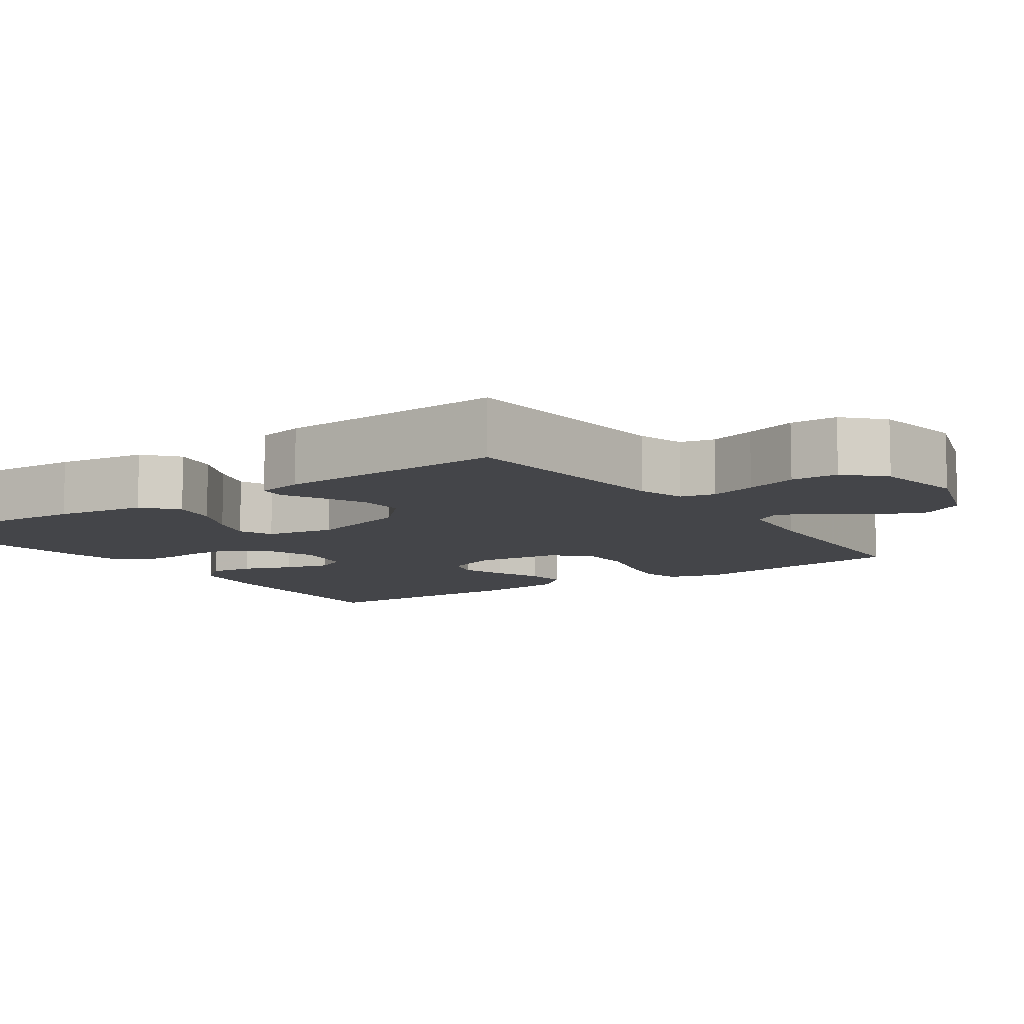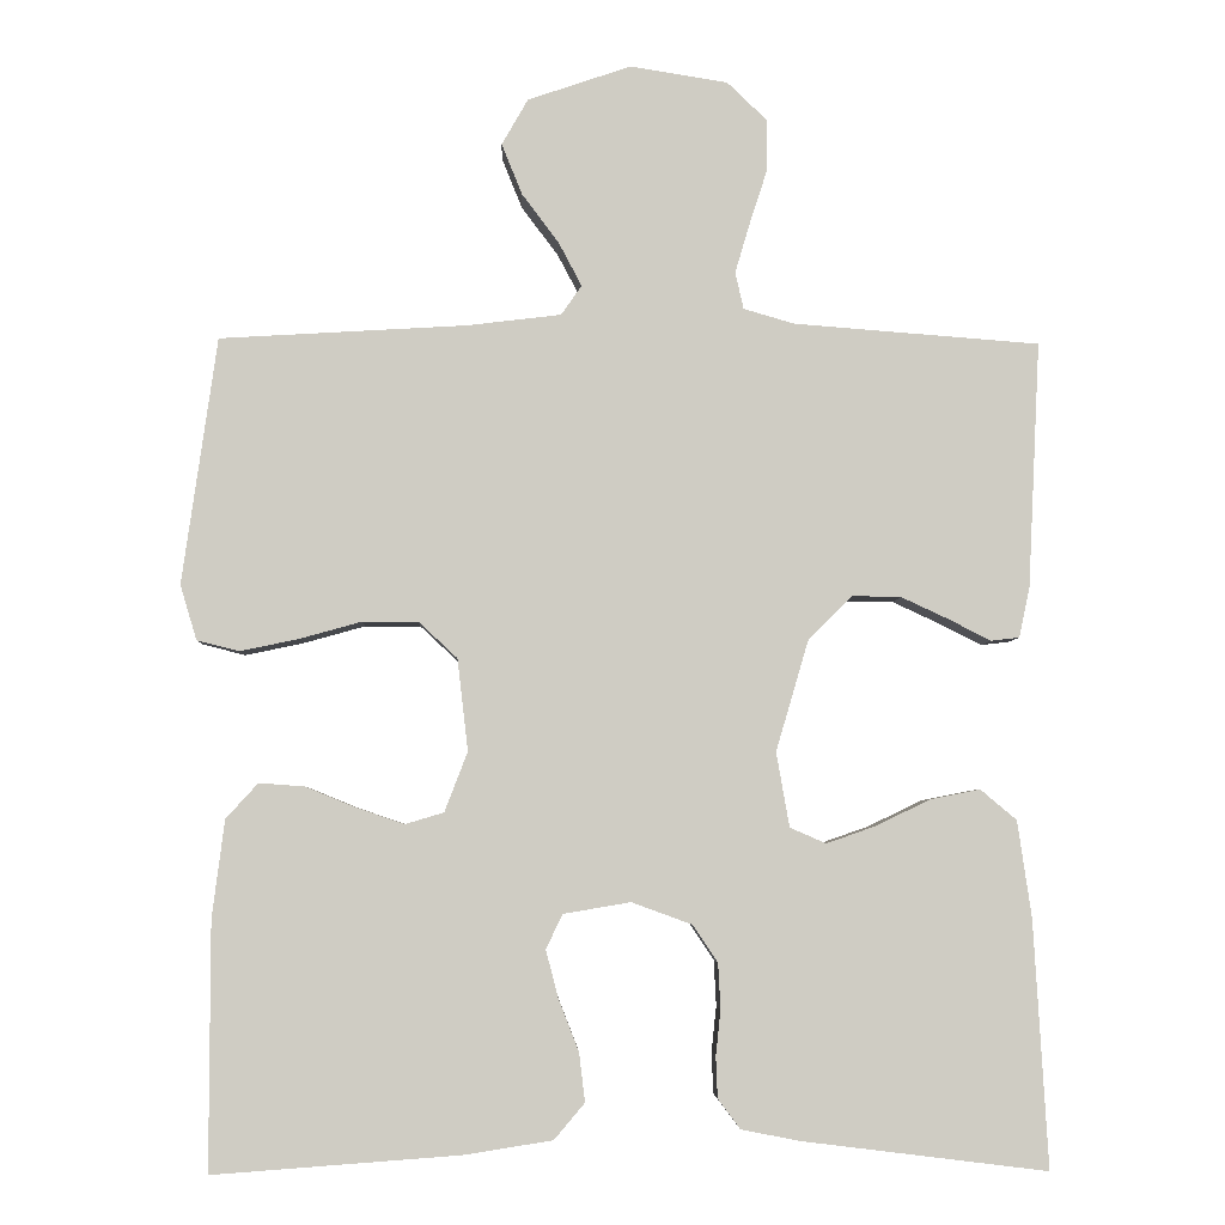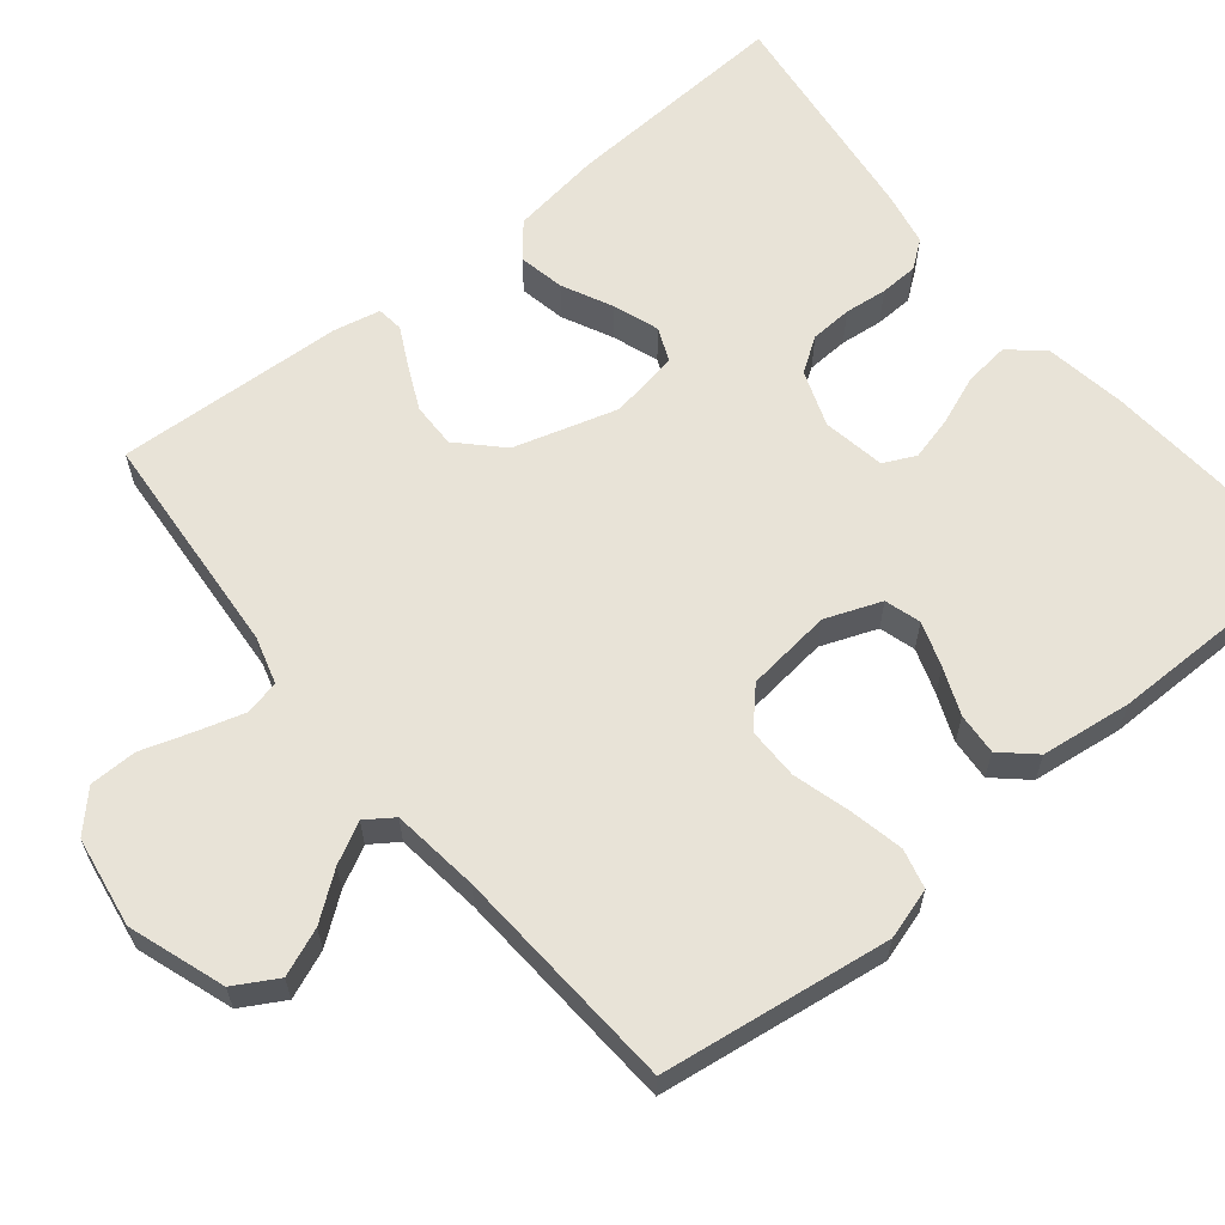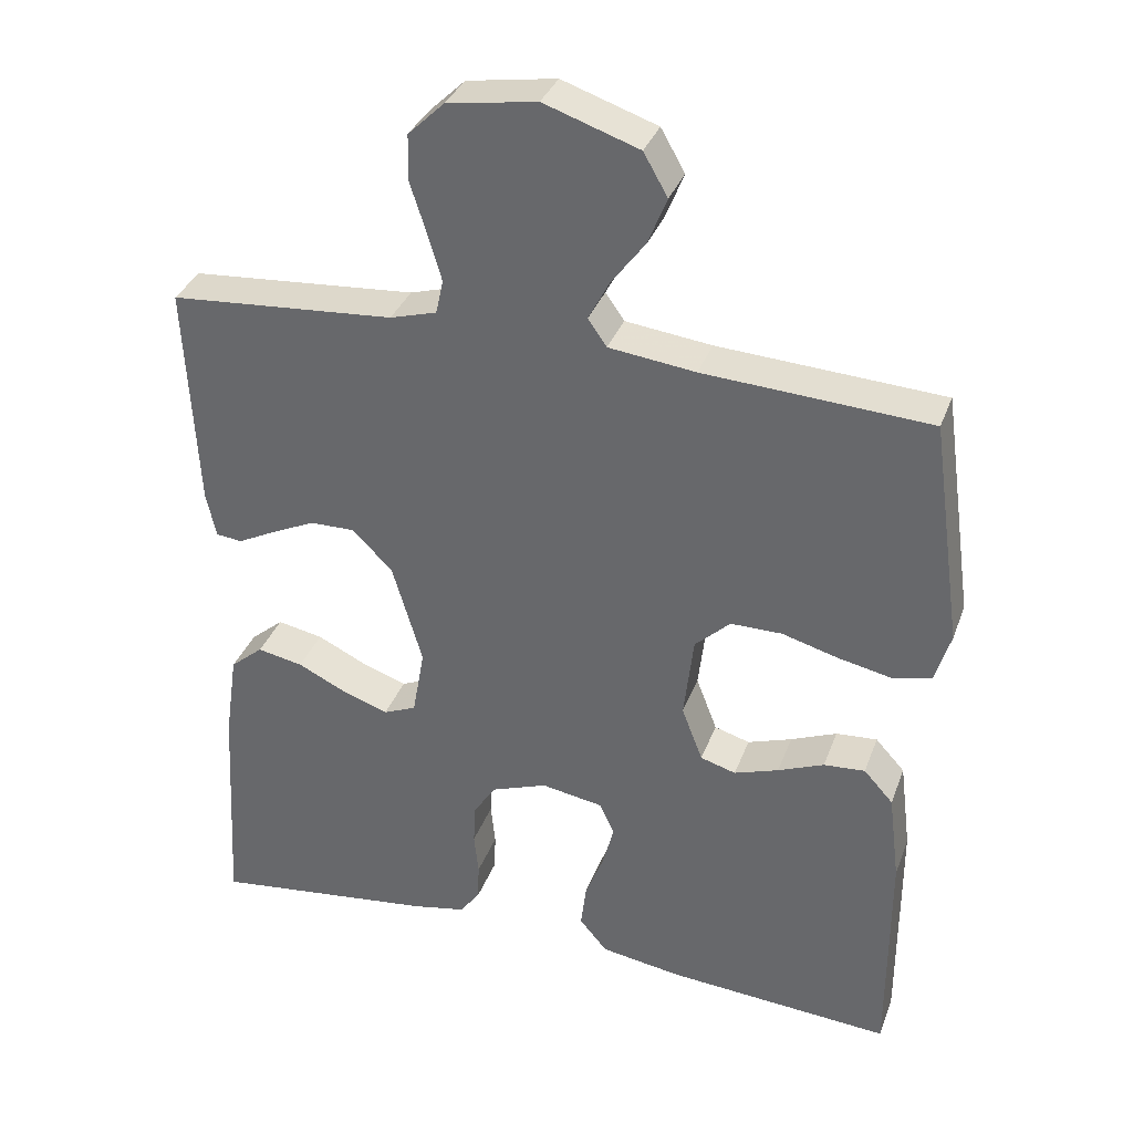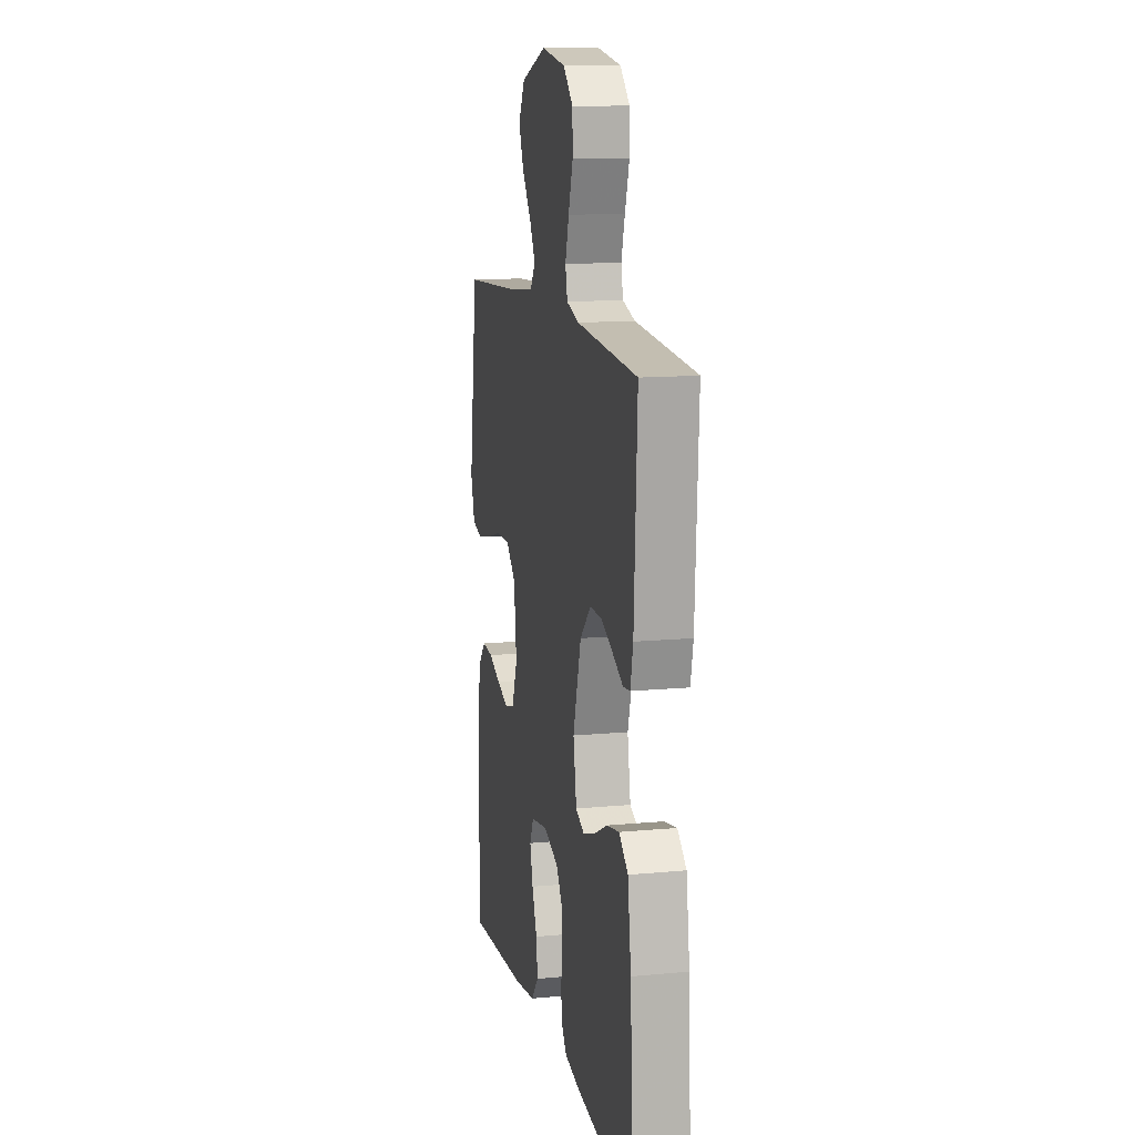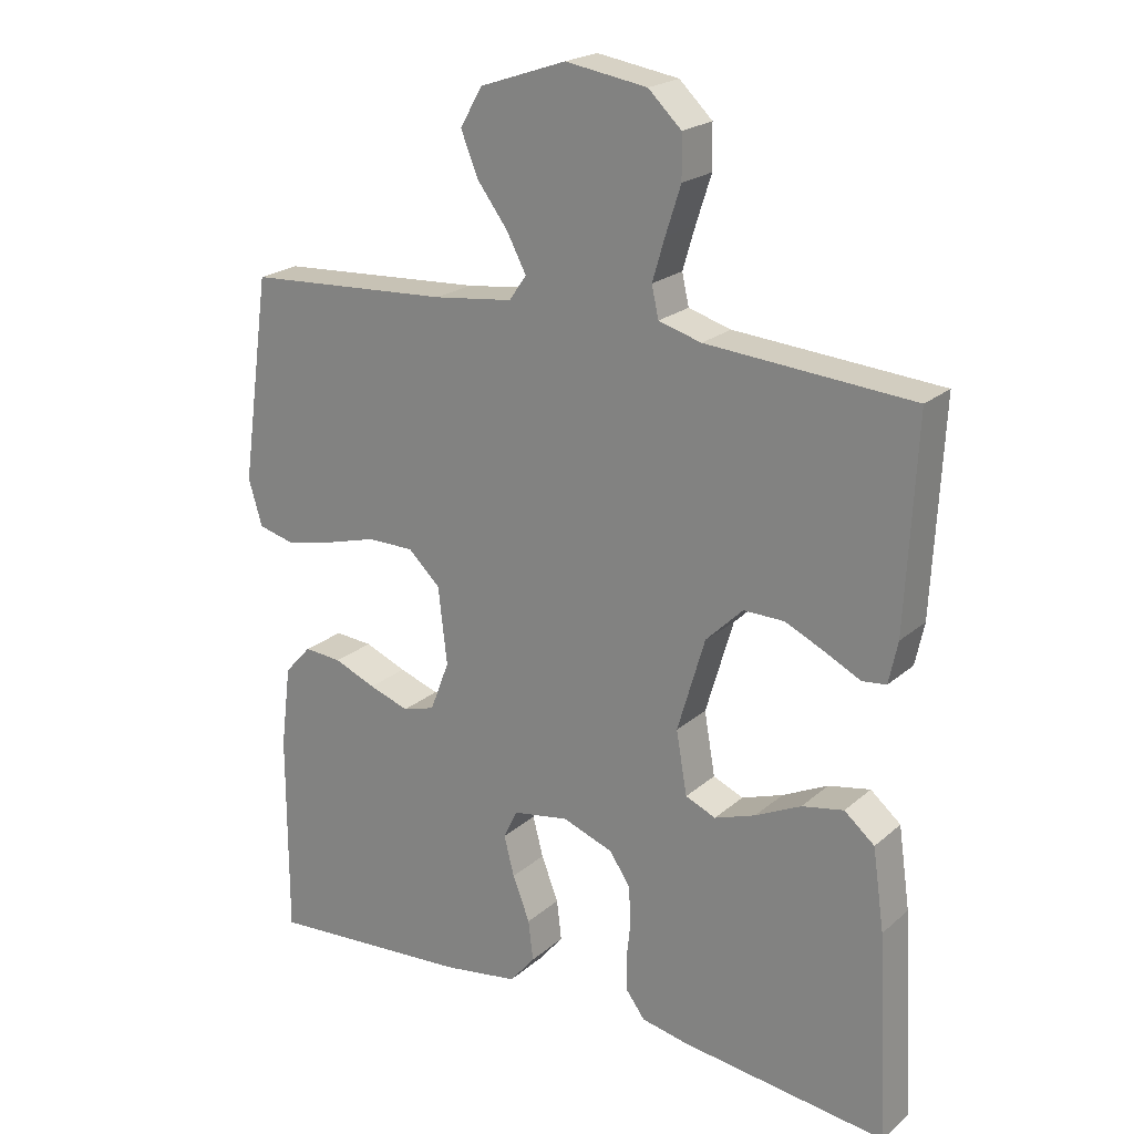
<metadata>
{"format":"obj","ext":"obj","renderer":"f3d","projection":"perspective","resolution":1024,"background":"white","views":[{"elev":-9.1,"azim":-55.1,"up":"+Y"},{"elev":-4.9,"azim":177.9,"up":"+Z"},{"elev":62.2,"azim":50.8,"up":"+Y"},{"elev":34.4,"azim":18.7,"up":"+Z"},{"elev":12.8,"azim":-102.3,"up":"+Z"},{"elev":21.5,"azim":-145.6,"up":"+Z"}]}
</metadata>
<code>
v -0.5 0.07 -0.5
v -0.483 0.07 -0.2
v -0.466 0.07 -0.082
v -0.422 0.07 -0.045
v -0.361 0.07 -0.057
v -0.295 0.07 -0.089
v -0.235 0.07 -0.11
v -0.191 0.07 -0.091
v -0.175 0.07 0
v -0.215 0.07 0.136
v -0.269 0.07 0.189
v -0.328 0.07 0.188
v -0.386 0.07 0.161
v -0.437 0.07 0.135
v -0.472 0.07 0.139
v -0.485 0.07 0.2
v -0.5 0.07 0.5
v -0.2 0.07 0.523
v -0.138 0.07 0.541
v -0.128 0.07 0.586
v -0.146 0.07 0.647
v -0.168 0.07 0.715
v -0.167 0.07 0.777
v -0.119 0.07 0.823
v 0 0.07 0.842
v 0.126 0.07 0.799
v 0.158 0.07 0.743
v 0.133 0.07 0.681
v 0.088 0.07 0.621
v 0.06 0.07 0.568
v 0.085 0.07 0.532
v 0.2 0.07 0.518
v 0.5 0.07 0.5
v 0.542 0.07 0.2
v 0.522 0.07 0.133
v 0.47 0.07 0.12
v 0.399 0.07 0.135
v 0.324 0.07 0.156
v 0.256 0.07 0.156
v 0.209 0.07 0.112
v 0.196 0.07 0
v 0.224 0.07 -0.073
v 0.271 0.07 -0.087
v 0.33 0.07 -0.067
v 0.391 0.07 -0.042
v 0.446 0.07 -0.038
v 0.485 0.07 -0.081
v 0.5 0.07 -0.2
v 0.5 0.07 -0.5
v 0.2 0.07 -0.478
v 0.092 0.07 -0.461
v 0.055 0.07 -0.417
v 0.062 0.07 -0.358
v 0.087 0.07 -0.294
v 0.102 0.07 -0.236
v 0.082 0.07 -0.194
v 0 0.07 -0.18
v -0.074 0.07 -0.207
v -0.104 0.07 -0.252
v -0.107 0.07 -0.307
v -0.101 0.07 -0.363
v -0.103 0.07 -0.413
v -0.13 0.07 -0.449
v -0.2 0.07 -0.463
v -0.5 0 -0.5
v -0.483 0 -0.2
v -0.466 0 -0.082
v -0.422 0 -0.045
v -0.361 0 -0.057
v -0.295 0 -0.089
v -0.235 0 -0.11
v -0.191 0 -0.091
v -0.175 0 0
v -0.215 0 0.136
v -0.269 0 0.189
v -0.328 0 0.188
v -0.386 0 0.161
v -0.437 0 0.135
v -0.472 0 0.139
v -0.485 0 0.2
v -0.5 0 0.5
v -0.2 0 0.523
v -0.138 0 0.541
v -0.128 0 0.586
v -0.146 0 0.647
v -0.168 0 0.715
v -0.167 0 0.777
v -0.119 0 0.823
v 0 0 0.842
v 0.126 0 0.799
v 0.158 0 0.743
v 0.133 0 0.681
v 0.088 0 0.621
v 0.06 0 0.568
v 0.085 0 0.532
v 0.2 0 0.518
v 0.5 0 0.5
v 0.542 0 0.2
v 0.522 0 0.133
v 0.47 0 0.12
v 0.399 0 0.135
v 0.324 0 0.156
v 0.256 0 0.156
v 0.209 0 0.112
v 0.196 0 0
v 0.224 0 -0.073
v 0.271 0 -0.087
v 0.33 0 -0.067
v 0.391 0 -0.042
v 0.446 0 -0.038
v 0.485 0 -0.081
v 0.5 0 -0.2
v 0.5 0 -0.5
v 0.2 0 -0.478
v 0.092 0 -0.461
v 0.055 0 -0.417
v 0.062 0 -0.358
v 0.087 0 -0.294
v 0.102 0 -0.236
v 0.082 0 -0.194
v 0 0 -0.18
v -0.074 0 -0.207
v -0.104 0 -0.252
v -0.107 0 -0.307
v -0.101 0 -0.363
v -0.103 0 -0.413
v -0.13 0 -0.449
v -0.2 0 -0.463
f 60 61 62 63
f 59 60 63 64
f 51 52 53 54
f 51 54 55
f 50 51 55
f 49 50 55
f 48 49 55 56
f 44 45 46 47
f 43 44 47 48
f 42 43 48 56
f 35 36 37 38
f 33 34 35 38
f 32 33 38 39
f 31 32 39 40
f 26 27 28 29
f 26 29 30
f 25 26 30
f 24 25 30
f 21 22 23 24
f 20 21 24 30
f 19 20 30 31
f 15 16 17 18
f 13 14 15 18
f 12 13 18 19
f 11 12 19 31
f 3 4 5 6
f 3 6 7
f 2 3 7
f 59 64 1 2
f 58 59 2 7
f 57 58 7 8
f 41 42 56 57
f 41 57 8 9
f 40 41 9 10
f 10 11 31 40
f 127 126 125 124
f 128 127 124 123
f 118 117 116 115
f 119 118 115
f 119 115 114
f 119 114 113
f 120 119 113 112
f 111 110 109 108
f 112 111 108 107
f 120 112 107 106
f 102 101 100 99
f 102 99 98 97
f 103 102 97 96
f 104 103 96 95
f 93 92 91 90
f 94 93 90
f 94 90 89
f 94 89 88
f 88 87 86 85
f 94 88 85 84
f 95 94 84 83
f 82 81 80 79
f 82 79 78 77
f 83 82 77 76
f 95 83 76 75
f 70 69 68 67
f 71 70 67
f 71 67 66
f 66 65 128 123
f 71 66 123 122
f 72 71 122 121
f 121 120 106 105
f 73 72 121 105
f 74 73 105 104
f 104 95 75 74
f 1 65 66 2
f 2 66 67 3
f 3 67 68 4
f 4 68 69 5
f 5 69 70 6
f 6 70 71 7
f 7 71 72 8
f 8 72 73 9
f 9 73 74 10
f 10 74 75 11
f 11 75 76 12
f 12 76 77 13
f 13 77 78 14
f 14 78 79 15
f 15 79 80 16
f 16 80 81 17
f 17 81 82 18
f 18 82 83 19
f 19 83 84 20
f 20 84 85 21
f 21 85 86 22
f 22 86 87 23
f 23 87 88 24
f 24 88 89 25
f 25 89 90 26
f 26 90 91 27
f 27 91 92 28
f 28 92 93 29
f 29 93 94 30
f 30 94 95 31
f 31 95 96 32
f 32 96 97 33
f 33 97 98 34
f 34 98 99 35
f 35 99 100 36
f 36 100 101 37
f 37 101 102 38
f 38 102 103 39
f 39 103 104 40
f 40 104 105 41
f 41 105 106 42
f 42 106 107 43
f 43 107 108 44
f 44 108 109 45
f 45 109 110 46
f 46 110 111 47
f 47 111 112 48
f 48 112 113 49
f 49 113 114 50
f 50 114 115 51
f 51 115 116 52
f 52 116 117 53
f 53 117 118 54
f 54 118 119 55
f 55 119 120 56
f 56 120 121 57
f 57 121 122 58
f 58 122 123 59
f 59 123 124 60
f 60 124 125 61
f 61 125 126 62
f 62 126 127 63
f 63 127 128 64
f 64 128 65 1

</code>
